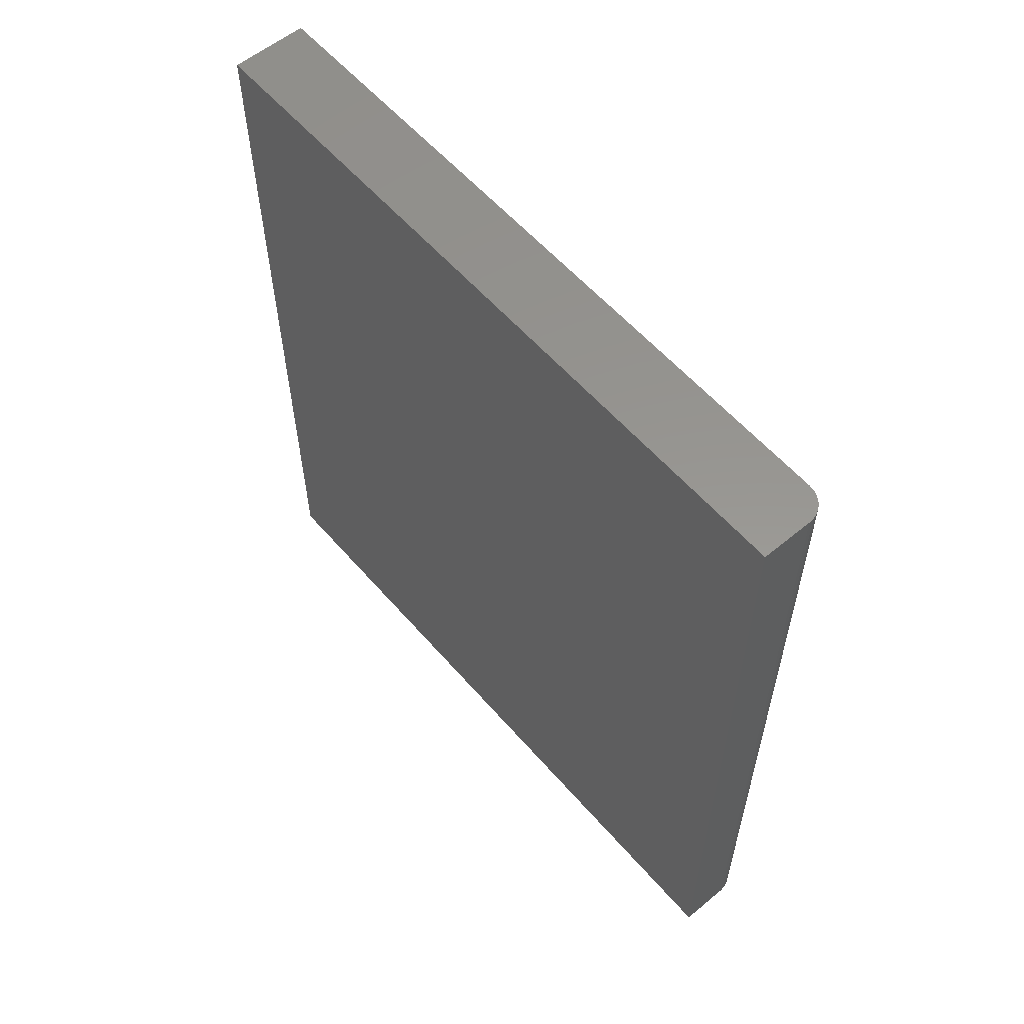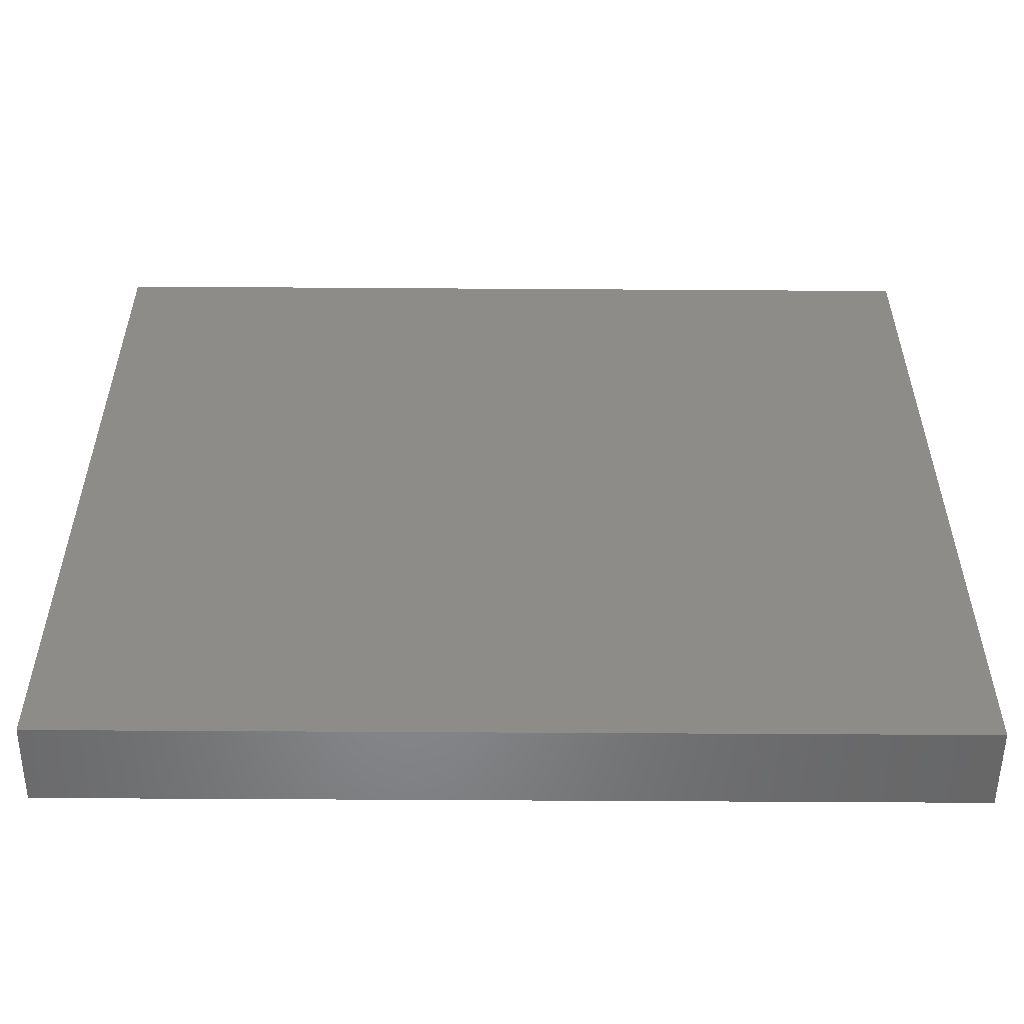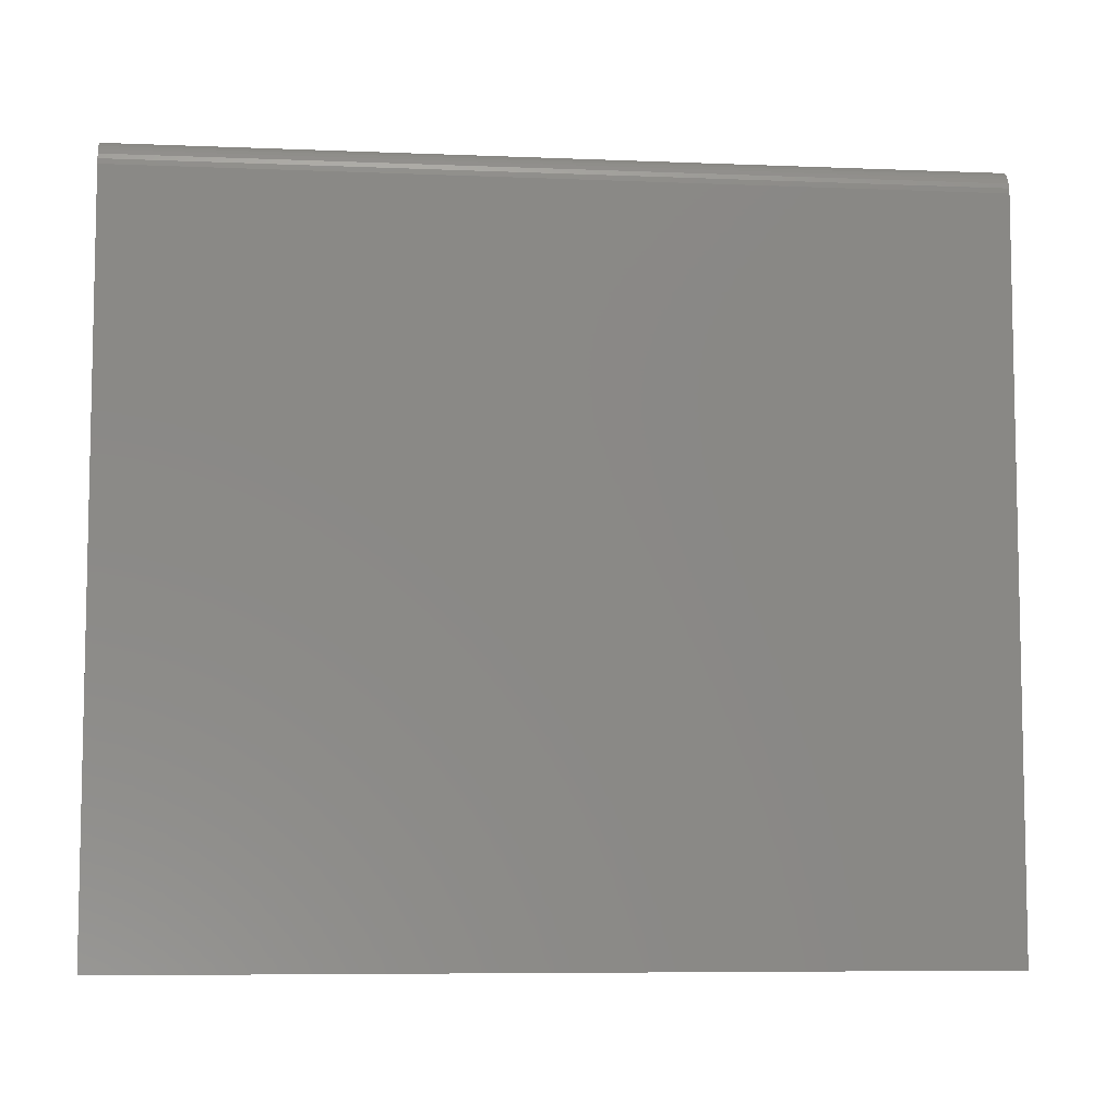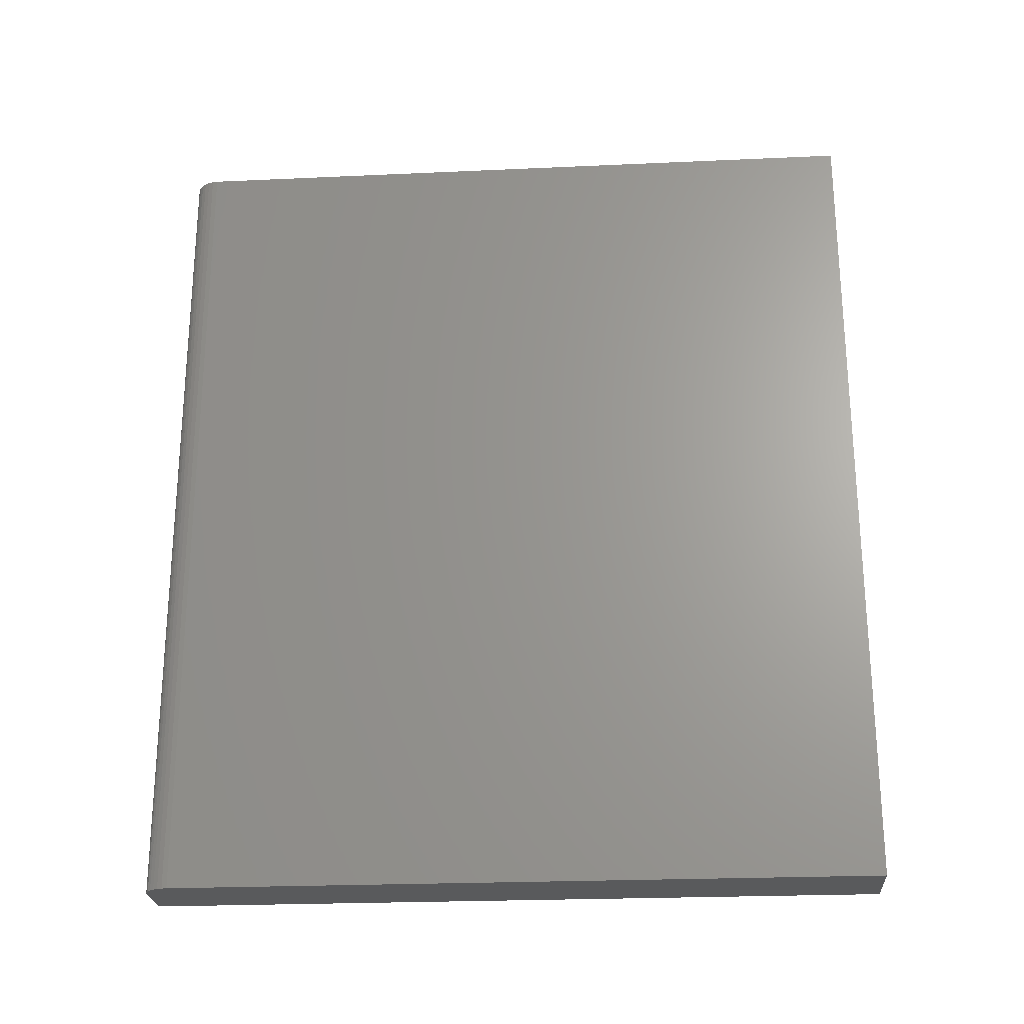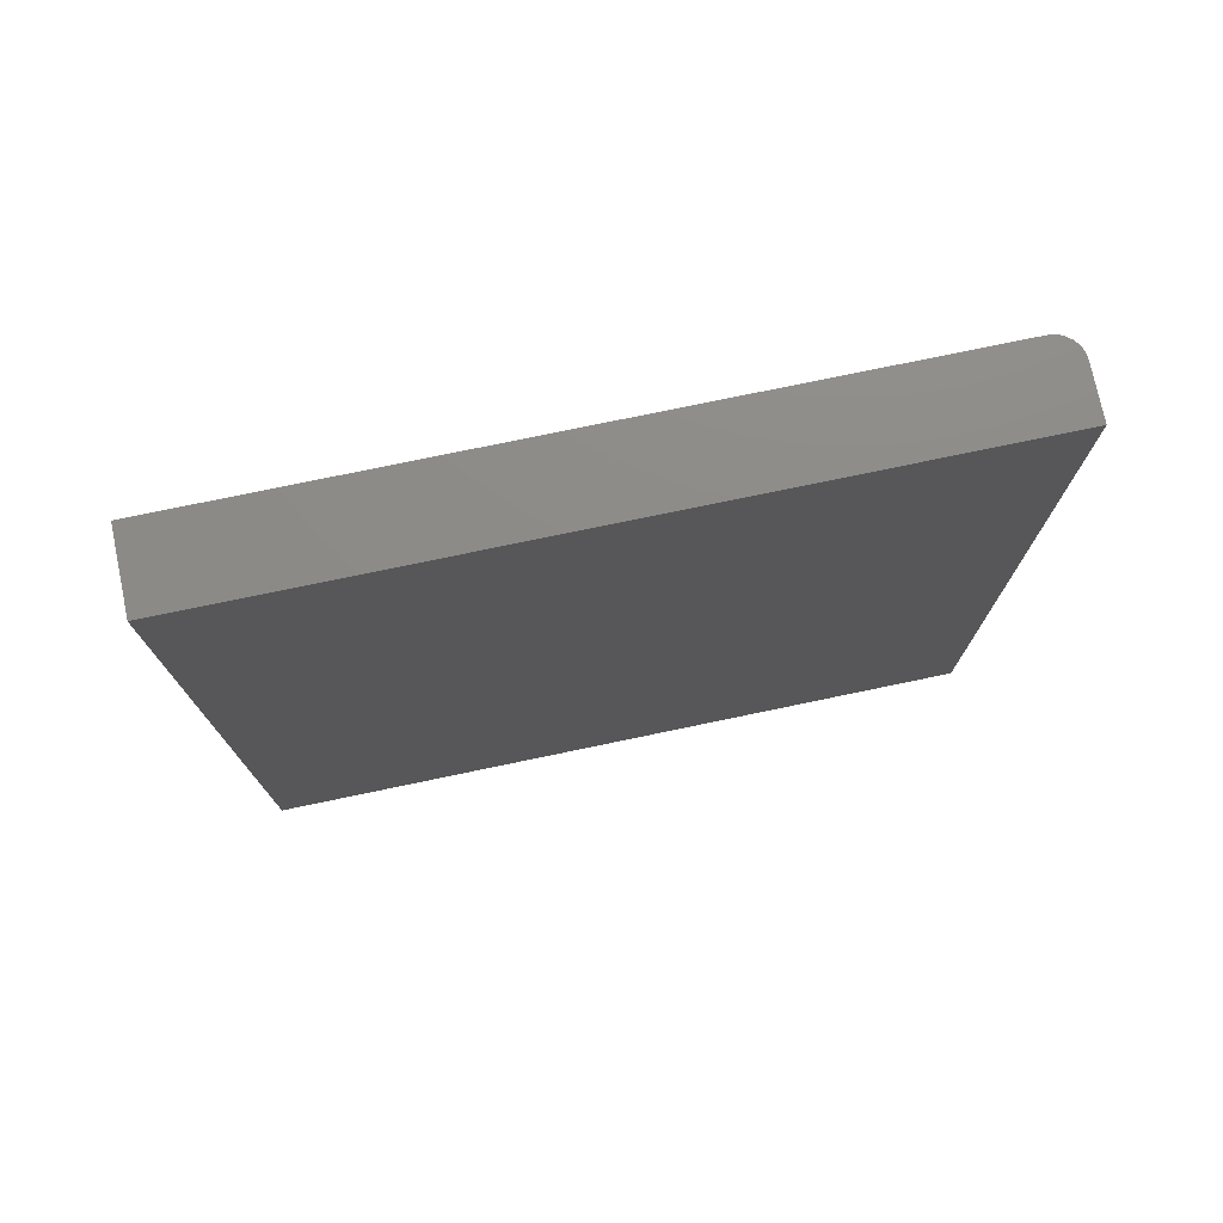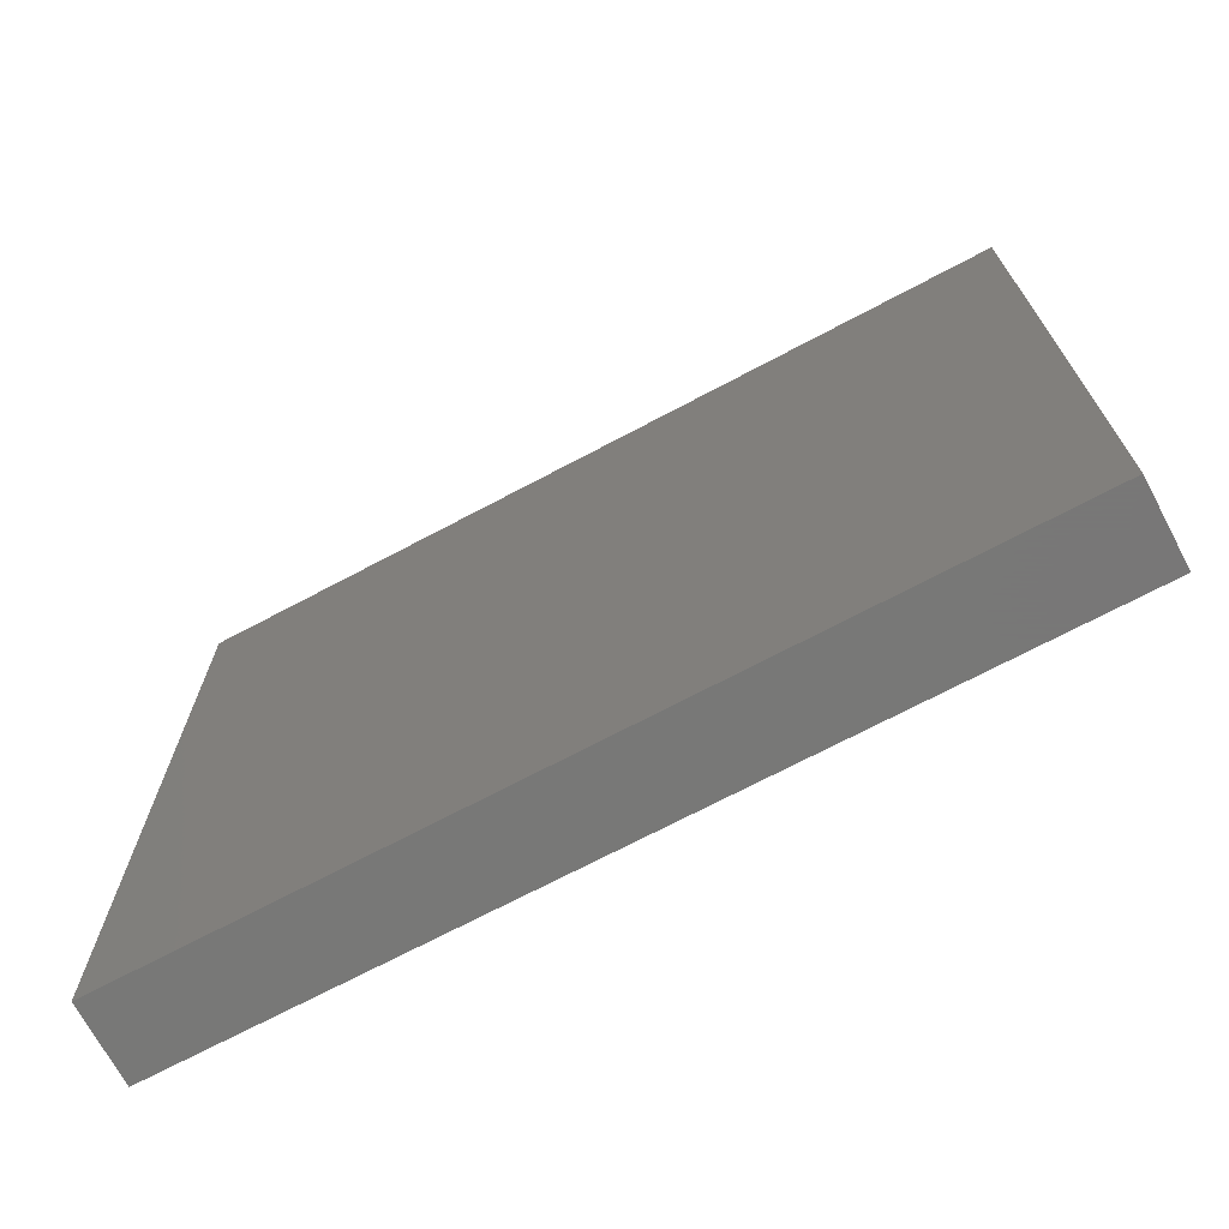
<metadata>
{"format":"stl","ext":"stl","renderer":"f3d","projection":"perspective","resolution":1024,"background":"white","views":[{"elev":57.9,"azim":139.5,"up":"+Z"},{"elev":-53.9,"azim":89.6,"up":"+Y"},{"elev":-7.2,"azim":-96.6,"up":"+Y"},{"elev":-24.1,"azim":-85.7,"up":"+Z"},{"elev":75.7,"azim":78.2,"up":"+Z"},{"elev":-70.4,"azim":118.0,"up":"+Y"}]}
</metadata>
<code>
# stl→obj: 24 verts, 44 faces
v 0 -0.6641 -0.75
v -1.665e-16 -0.6641 0.75
v 8.698e-33 0.6154 -0.75
v -1.665e-16 0.6154 0.75
v 0.04688 0.6623 0.75
v 0.02894 0.6587 0.75
v 0.1406 0.6623 0.75
v 0.03773 0.6614 0.75
v 0.01373 0.6485 0.75
v 0.0079 0.6414 0.75
v 0.003568 0.6333 0.75
v 0.0009007 0.6245 0.75
v 0.1406 -0.6641 0.75
v 0.02083 0.6544 0.75
v 0.1406 0.6623 -0.75
v 0.04688 0.6623 -0.75
v 0.02894 0.6587 -0.75
v 0.03773 0.6614 -0.75
v 0.1406 -0.6641 -0.75
v 0.0009007 0.6245 -0.75
v 0.003568 0.6333 -0.75
v 0.0079 0.6414 -0.75
v 0.01373 0.6485 -0.75
v 0.02083 0.6544 -0.75
f 1 2 3
f 3 2 4
f 5 6 7
f 5 8 6
f 9 10 11
f 7 12 4
f 7 4 2
f 7 2 13
f 12 7 6
f 12 6 14
f 12 14 9
f 12 9 11
f 15 16 7
f 7 16 5
f 16 17 18
f 15 19 1
f 15 1 3
f 15 3 20
f 15 20 21
f 15 21 22
f 15 22 23
f 15 23 24
f 15 24 17
f 15 17 16
f 3 4 20
f 20 4 12
f 20 12 21
f 21 12 11
f 21 11 22
f 22 11 10
f 22 10 23
f 23 10 9
f 23 9 24
f 24 9 14
f 24 14 17
f 17 14 6
f 17 6 18
f 18 6 8
f 18 8 16
f 16 8 5
f 19 15 13
f 13 15 7
f 13 2 19
f 19 2 1

</code>
